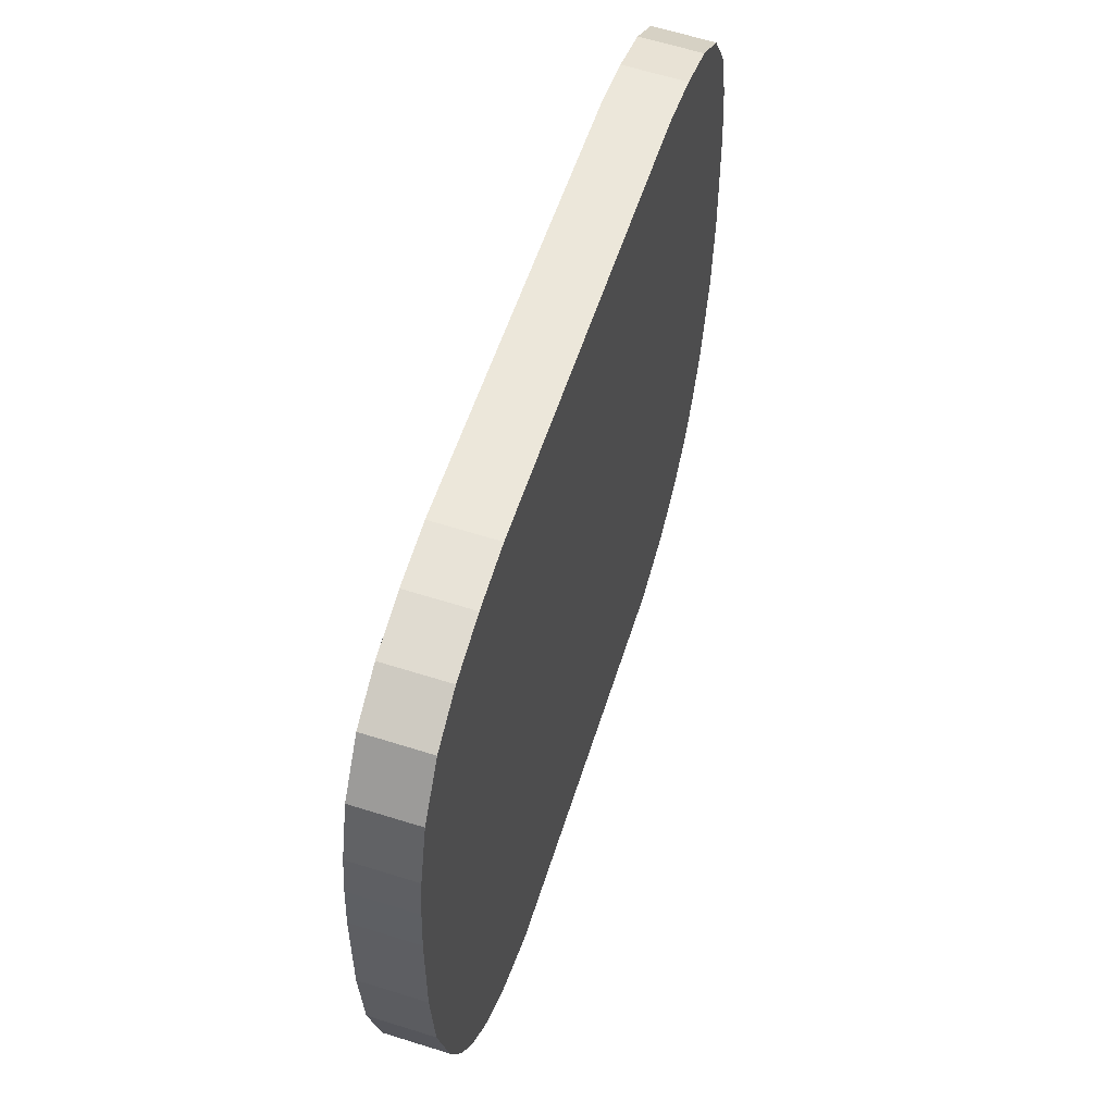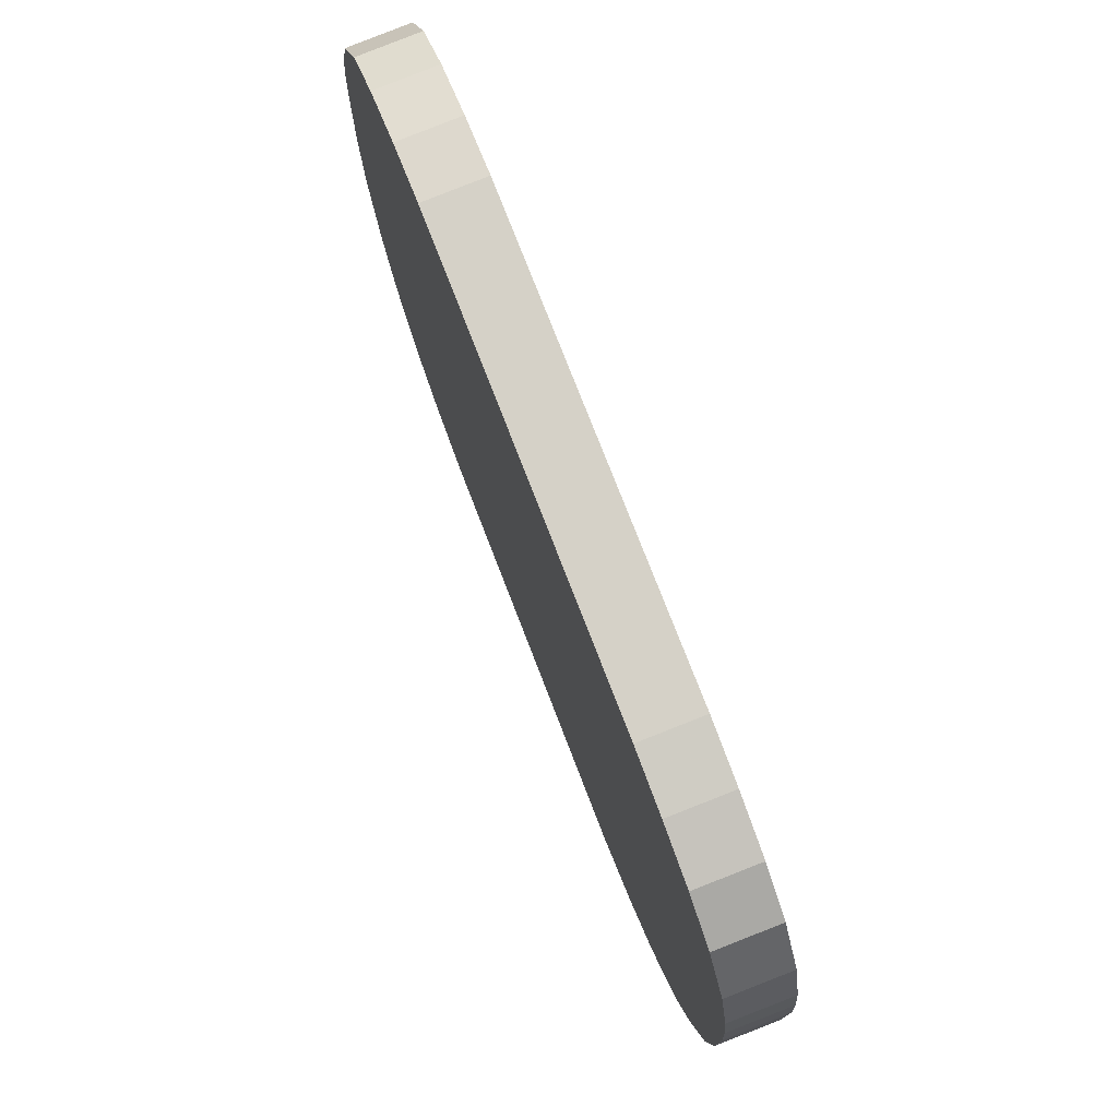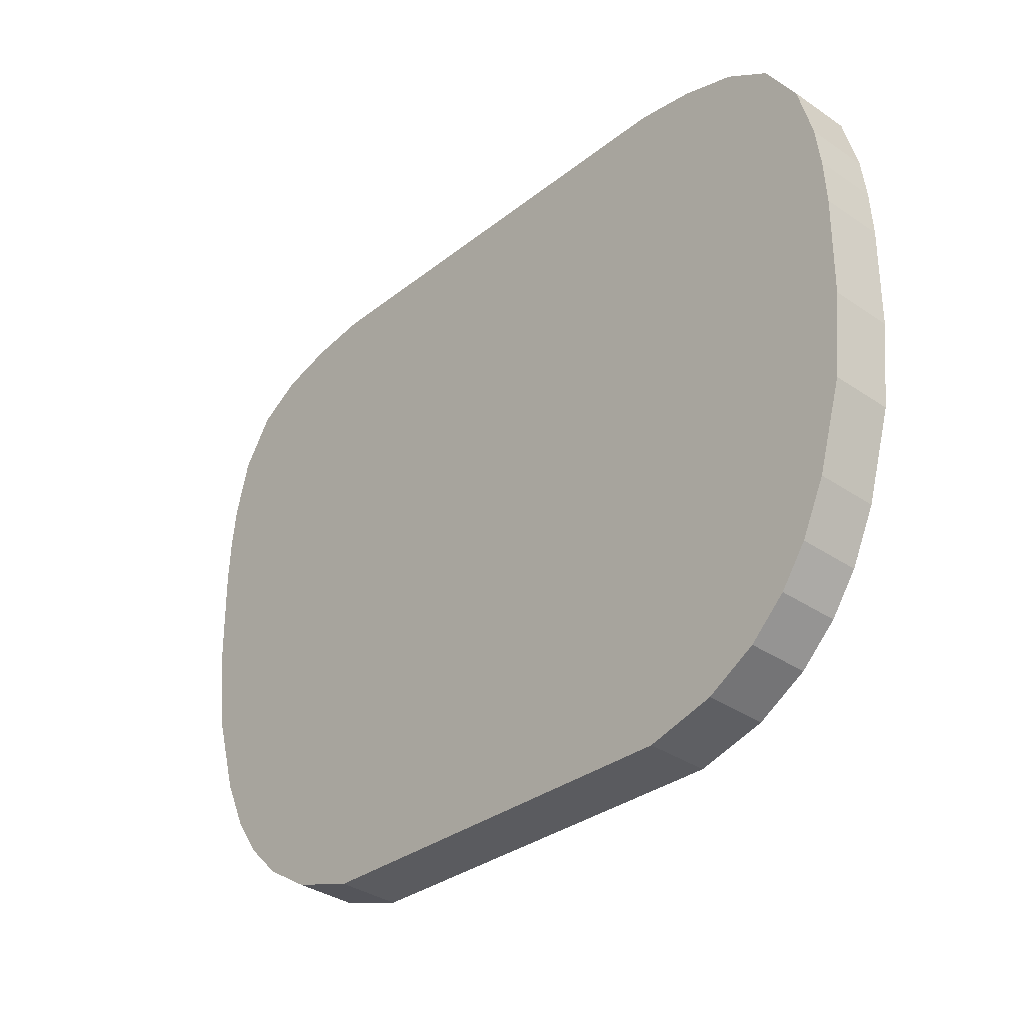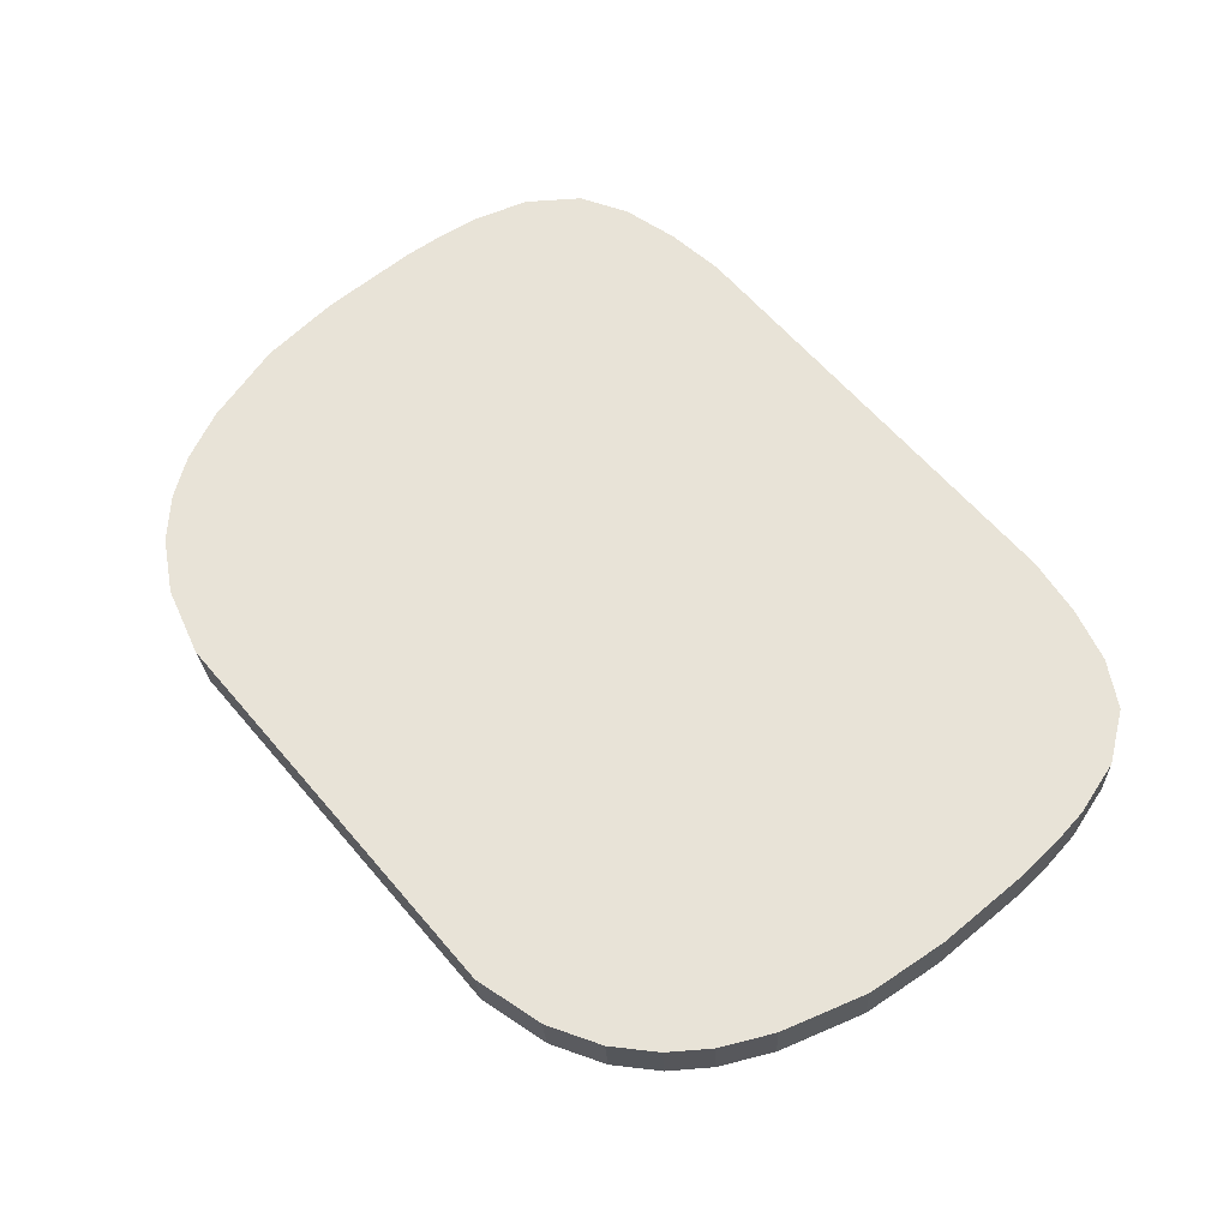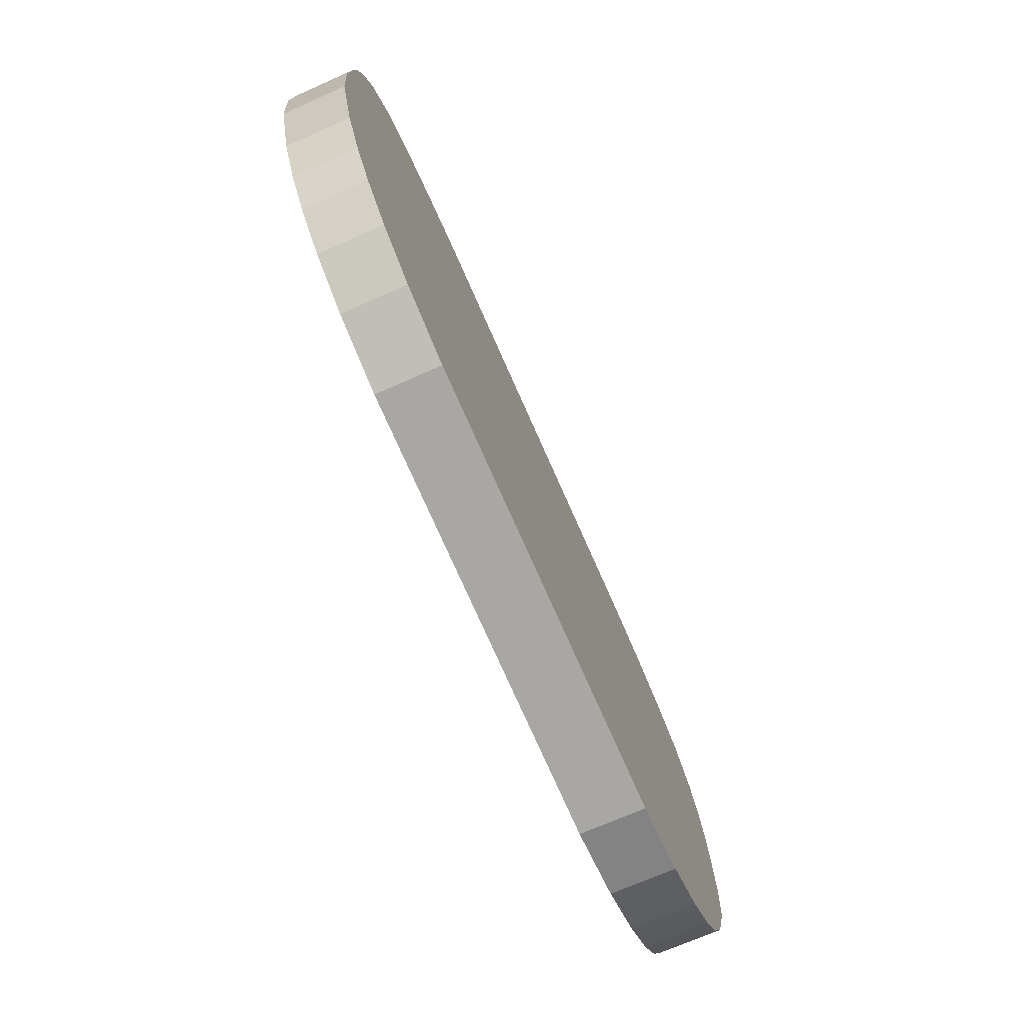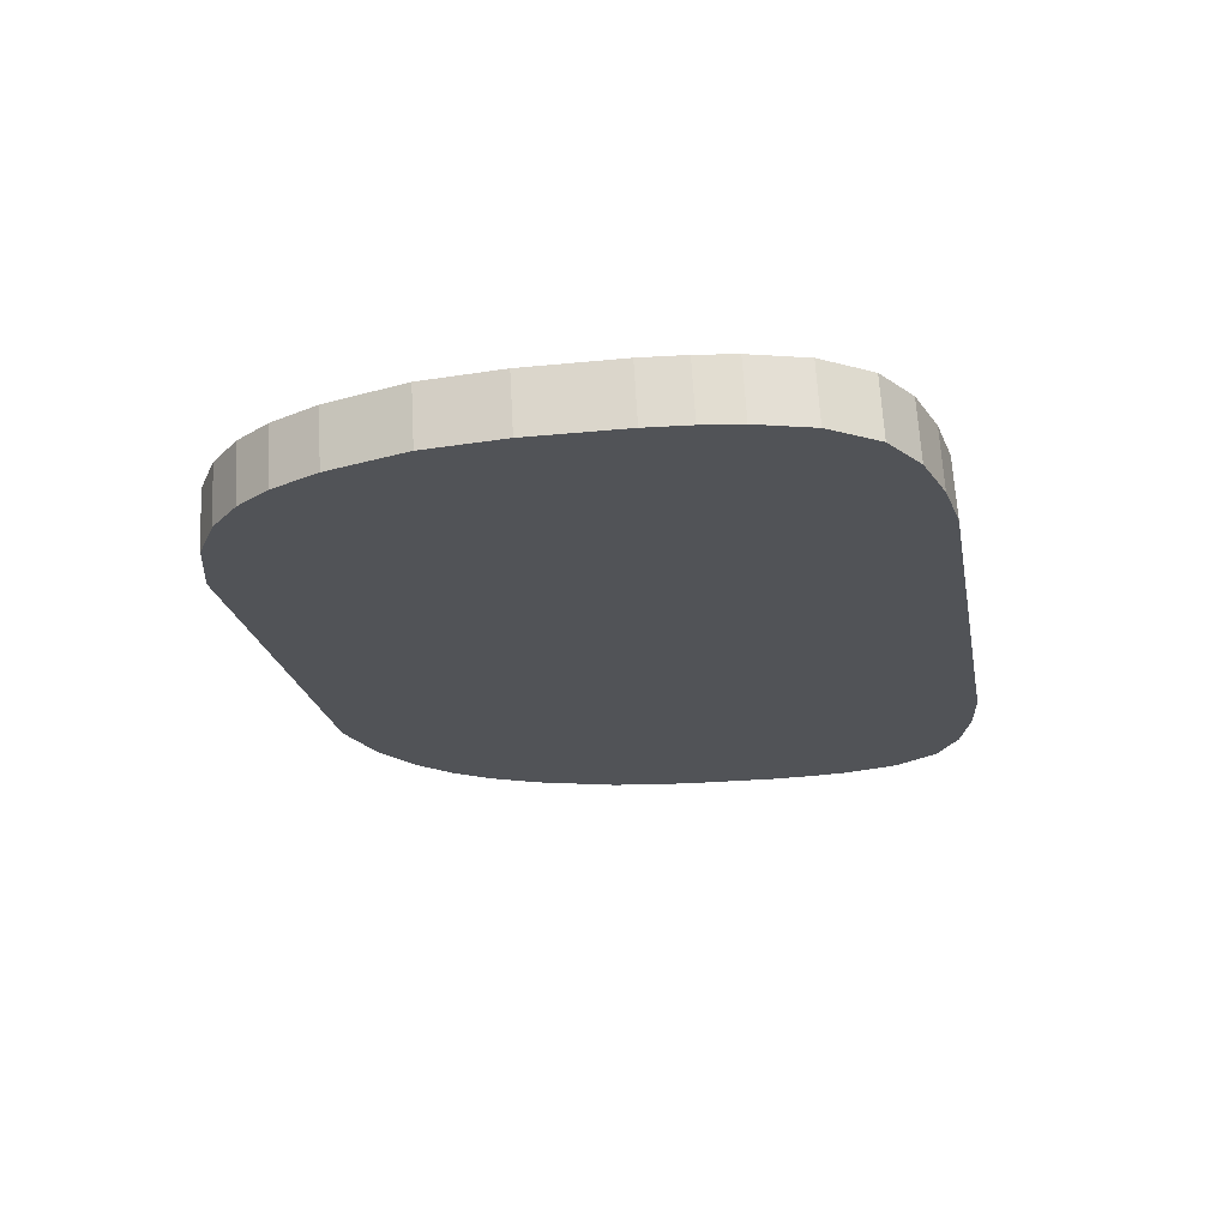
<metadata>
{"format":"obj","ext":"obj","renderer":"f3d","projection":"perspective","resolution":1024,"background":"white","views":[{"elev":53.9,"azim":107.0,"up":"+Z"},{"elev":75.8,"azim":-111.1,"up":"+Z"},{"elev":-30.9,"azim":48.5,"up":"+Z"},{"elev":61.6,"azim":-130.2,"up":"+Y"},{"elev":-76.4,"azim":114.0,"up":"+Z"},{"elev":-21.9,"azim":-79.6,"up":"+Y"}]}
</metadata>
<code>
o Seat_Cylinder.001
v -16.47 41.82 10.94
v -16.47 39.24 11.1
v -14.55 41.82 12.05
v -14.55 39.24 12.2
v -17.88 41.83 8.971
v -17.88 39.25 9.122
v -18.57 41.83 6.645
v -18.57 39.25 6.795
v -18.81 41.84 5.001
v -18.94 41.84 3.119
v -18.94 39.26 3.27
v -18.81 39.26 5.152
v -9.724 41.82 13.05
v -12.22 41.82 12.7
v -12.22 39.24 12.85
v -9.724 39.24 13.2
v -18.94 41.85 -1.029
v -18.58 41.86 -4.493
v -18.58 39.28 -4.342
v -18.94 39.27 -0.8783
v -11.76 41.88 -14.39
v -8.837 41.88 -15.2
v -8.837 39.3 -15.05
v -11.76 39.3 -14.24
v -17.53 41.87 -8.047
v -16.51 41.87 -10.19
v -16.51 39.29 -10.04
v -17.53 39.29 -7.897
v -15.39 41.87 -11.74
v -13.86 41.88 -13.17
v -13.86 39.3 -13.02
v -15.39 39.3 -11.59
v 16.47 41.82 10.94
v 16.47 39.24 11.1
v 14.55 41.82 12.05
v 14.55 39.24 12.2
v 17.88 41.83 8.971
v 17.88 39.25 9.122
v 18.57 41.83 6.645
v 18.57 39.25 6.795
v 18.81 41.84 5.001
v 18.94 41.84 3.119
v 18.94 39.26 3.27
v 18.81 39.26 5.152
v 9.724 41.82 13.05
v 12.22 41.82 12.7
v 12.22 39.24 12.85
v 9.724 39.24 13.2
v 18.94 41.85 -1.029
v 18.58 41.86 -4.493
v 18.58 39.28 -4.342
v 18.94 39.27 -0.8783
v 11.76 41.88 -14.39
v 8.837 41.88 -15.2
v 8.837 39.3 -15.05
v 11.76 39.3 -14.24
v 17.53 41.87 -8.047
v 16.51 41.87 -10.19
v 16.51 39.29 -10.04
v 17.53 39.29 -7.897
v 15.39 41.87 -11.74
v 13.86 41.88 -13.17
v 13.86 39.3 -13.02
v 15.39 39.3 -11.59
f 3 2 1
f 6 1 2
f 14 4 3
f 8 5 6
f 11 9 12
f 12 7 8
f 13 15 14
f 48 13 45
f 24 30 31
f 10 20 17
f 55 22 23
f 20 16 23
f 17 19 18
f 26 32 29
f 23 21 24
f 27 25 28
f 29 31 30
f 18 28 25
f 13 17 22
f 35 34 36
f 38 33 37
f 46 36 47
f 40 37 39
f 43 41 42
f 44 39 41
f 45 47 48
f 56 62 53
f 52 42 49
f 49 51 52
f 58 64 59
f 55 53 54
f 59 57 58
f 61 63 64
f 50 60 51
f 3 4 2
f 6 5 1
f 14 15 4
f 8 7 5
f 11 10 9
f 12 9 7
f 13 16 15
f 48 16 13
f 24 21 30
f 10 11 20
f 55 54 22
f 44 43 48
f 43 52 48
f 52 51 55
f 51 60 55
f 60 59 55
f 59 64 56
f 64 63 56
f 56 55 59
f 55 23 48
f 23 24 27
f 24 31 32
f 27 24 32
f 27 28 23
f 28 19 23
f 19 20 23
f 20 11 16
f 11 12 16
f 12 8 15
f 8 6 4
f 6 2 4
f 4 15 8
f 15 16 12
f 16 48 23
f 48 47 44
f 47 36 40
f 44 47 40
f 36 34 38
f 38 40 36
f 48 52 55
f 17 20 19
f 26 27 32
f 23 22 21
f 27 26 25
f 29 32 31
f 18 19 28
f 46 45 41
f 45 13 54
f 13 14 9
f 14 3 7
f 9 14 7
f 3 1 5
f 5 7 3
f 9 10 13
f 10 17 13
f 17 18 22
f 18 25 22
f 25 26 22
f 26 29 21
f 29 30 21
f 21 22 26
f 22 54 13
f 54 53 58
f 53 62 61
f 58 53 61
f 58 57 54
f 57 50 54
f 50 49 54
f 49 42 45
f 42 41 45
f 41 39 46
f 39 37 35
f 37 33 35
f 35 46 39
f 45 54 49
f 35 33 34
f 38 34 33
f 46 35 36
f 40 38 37
f 43 44 41
f 44 40 39
f 45 46 47
f 56 63 62
f 52 43 42
f 49 50 51
f 58 61 64
f 55 56 53
f 59 60 57
f 61 62 63
f 50 57 60

</code>
